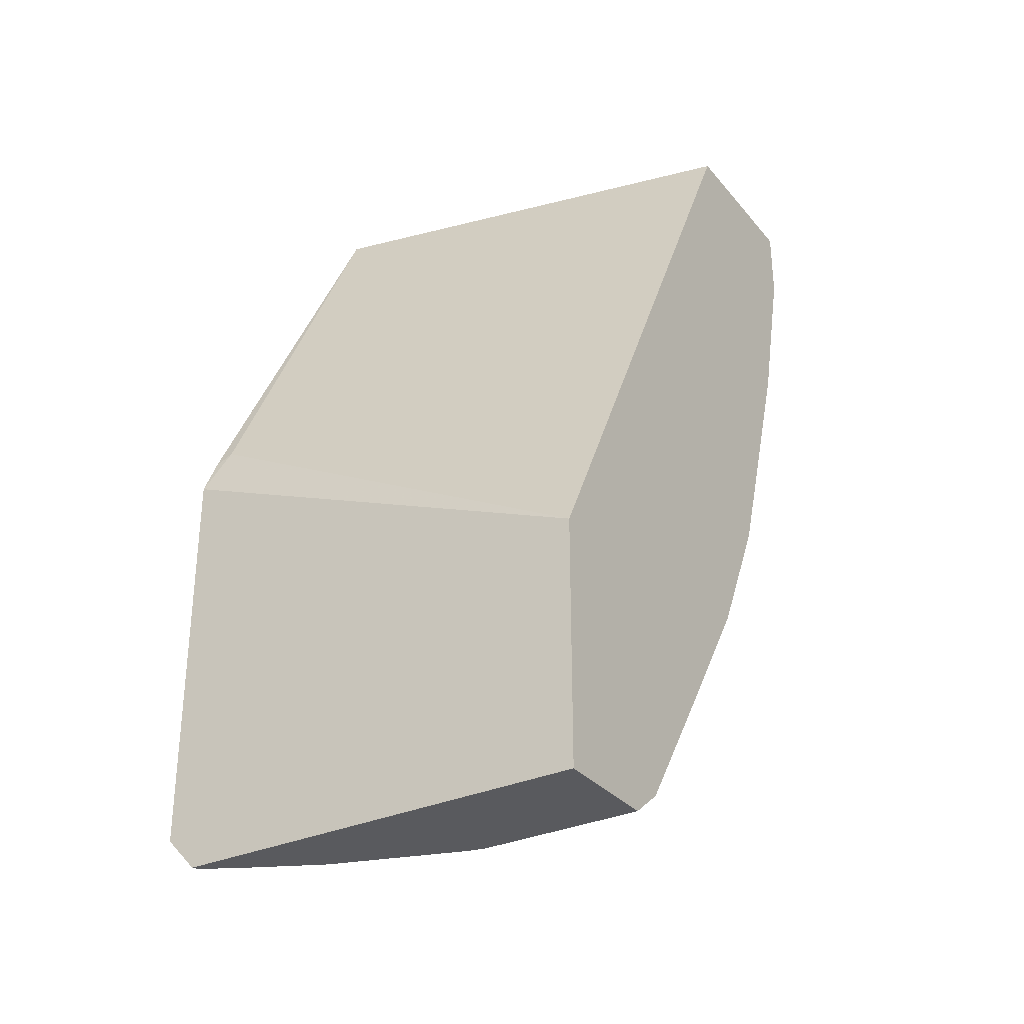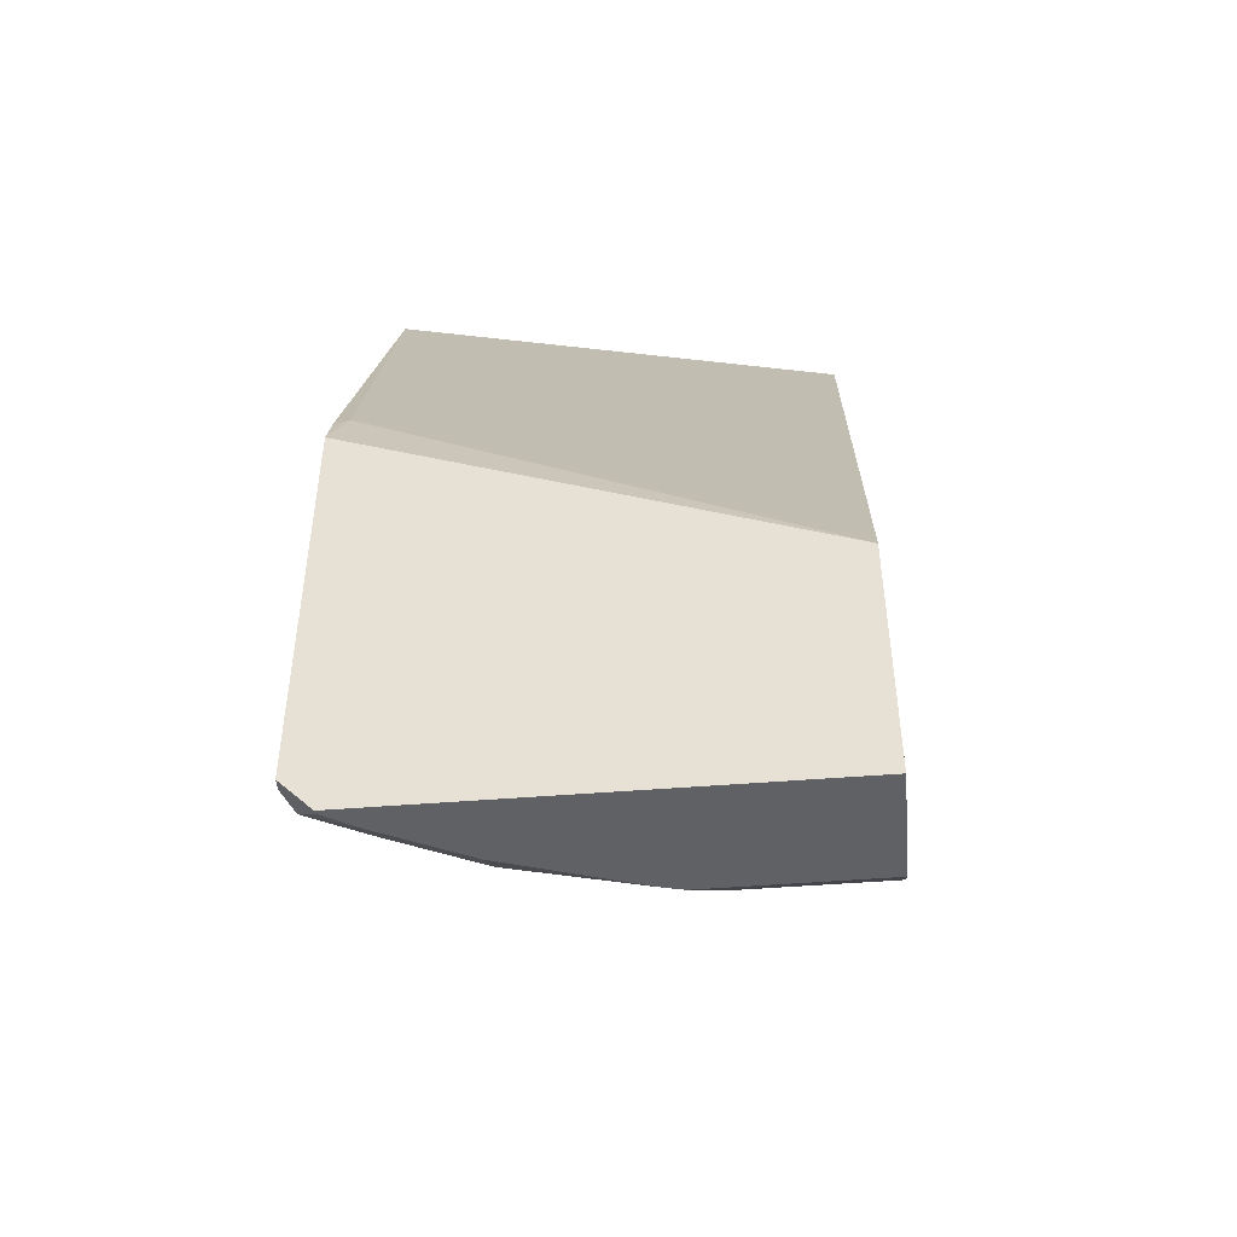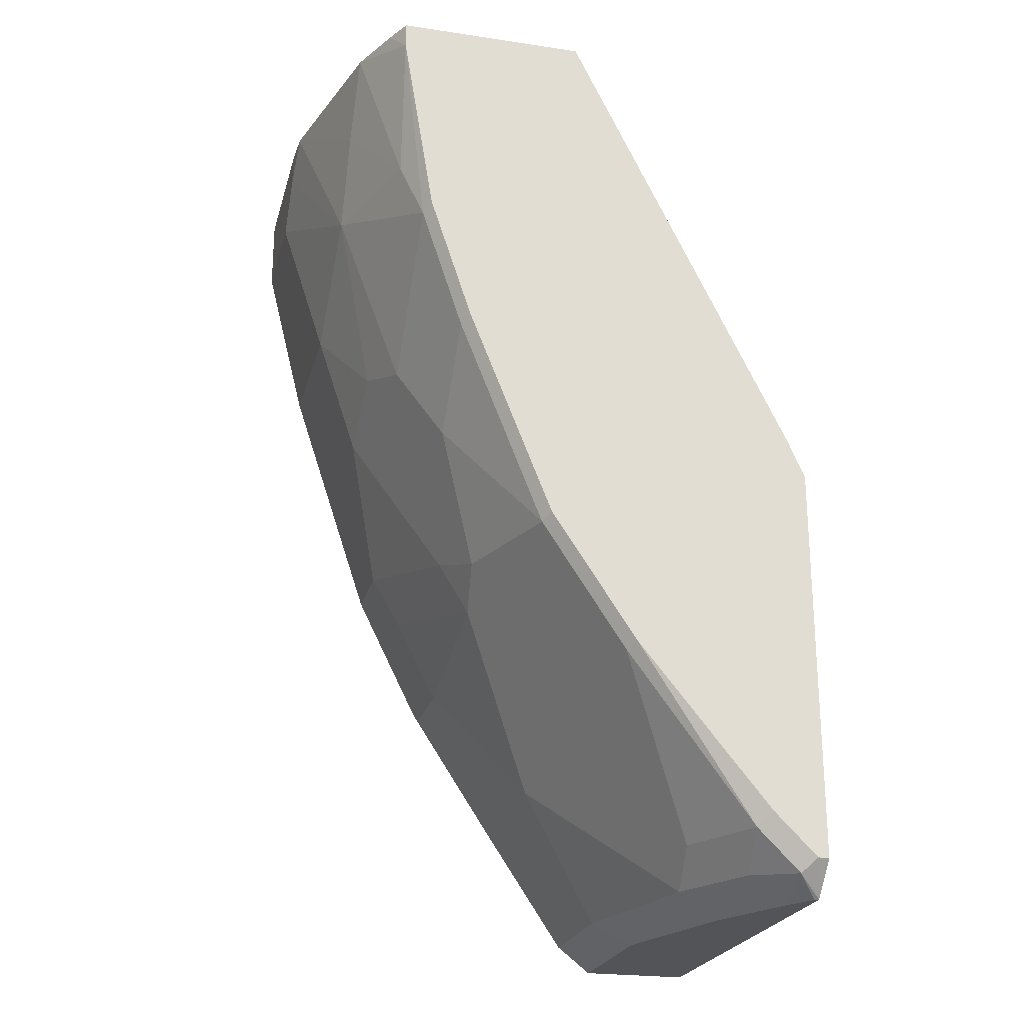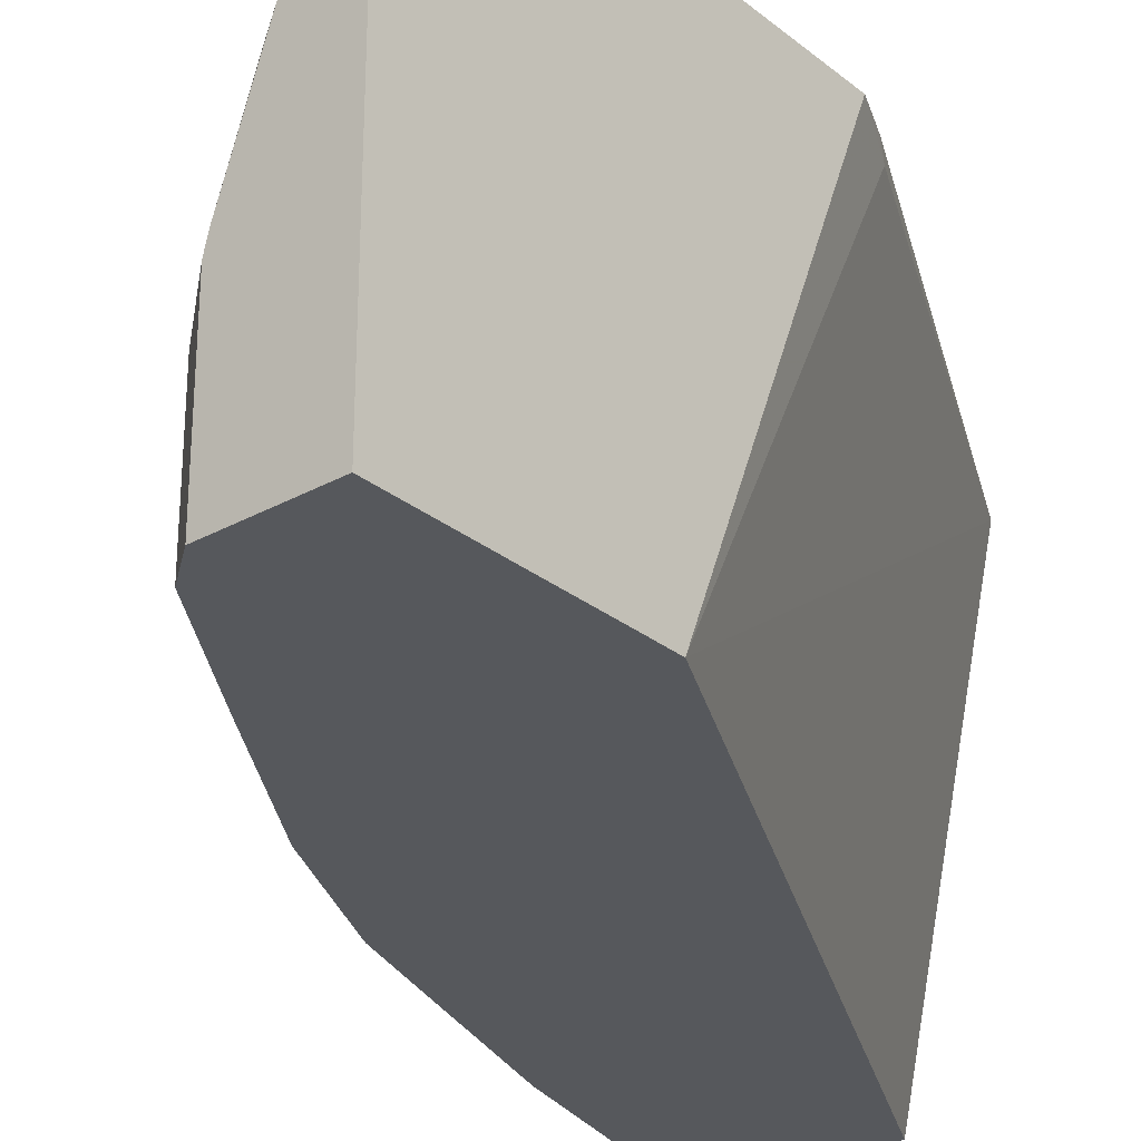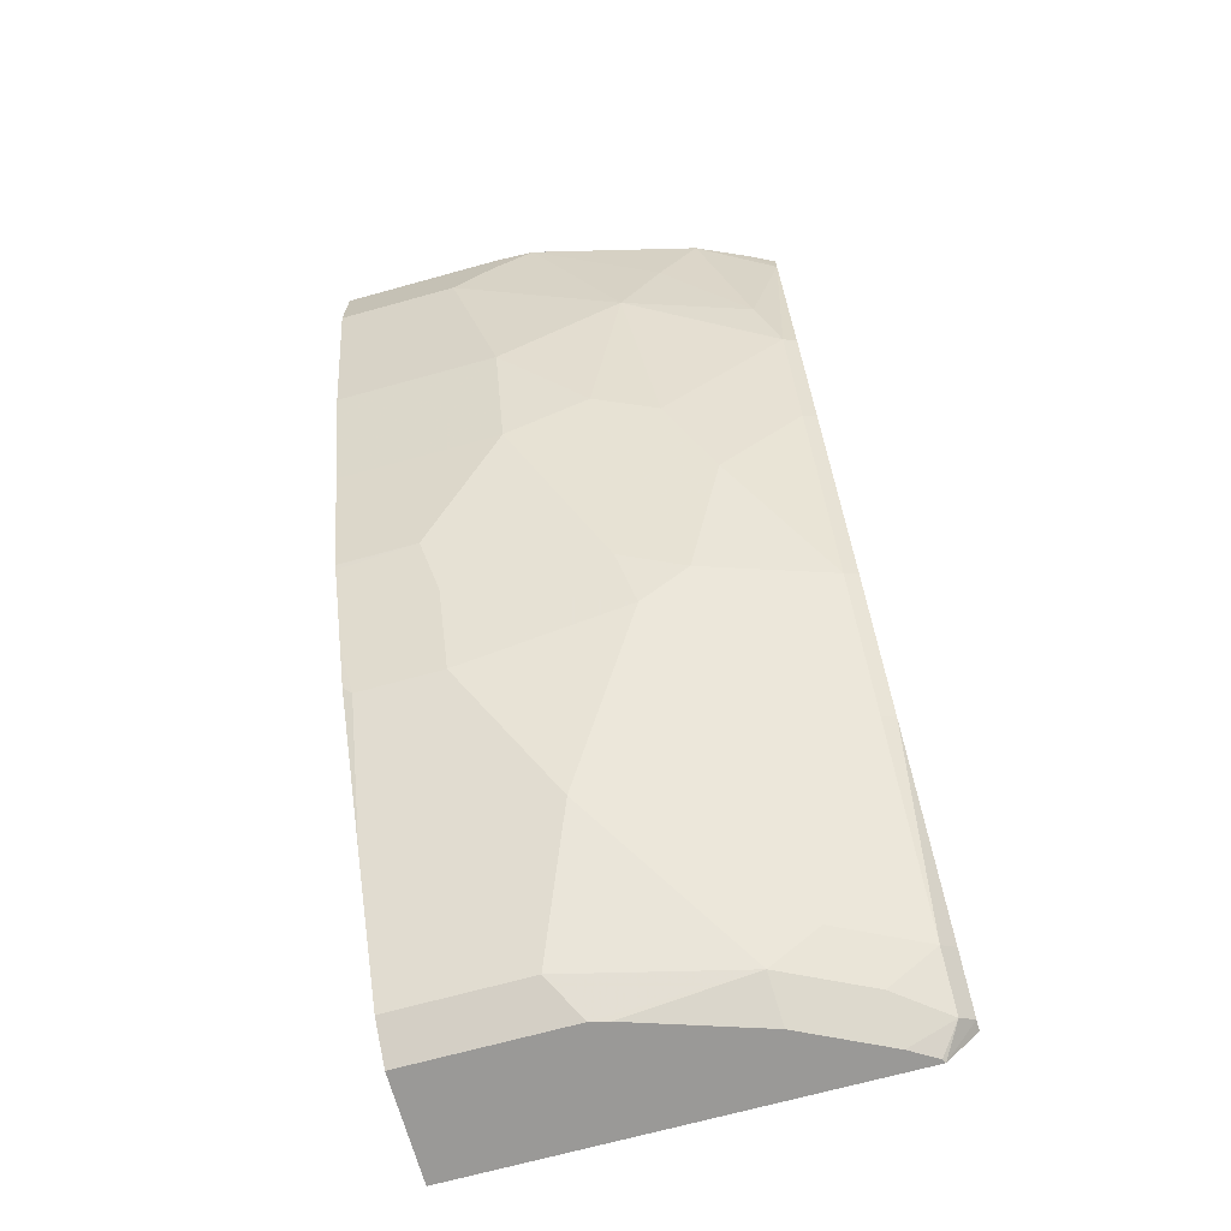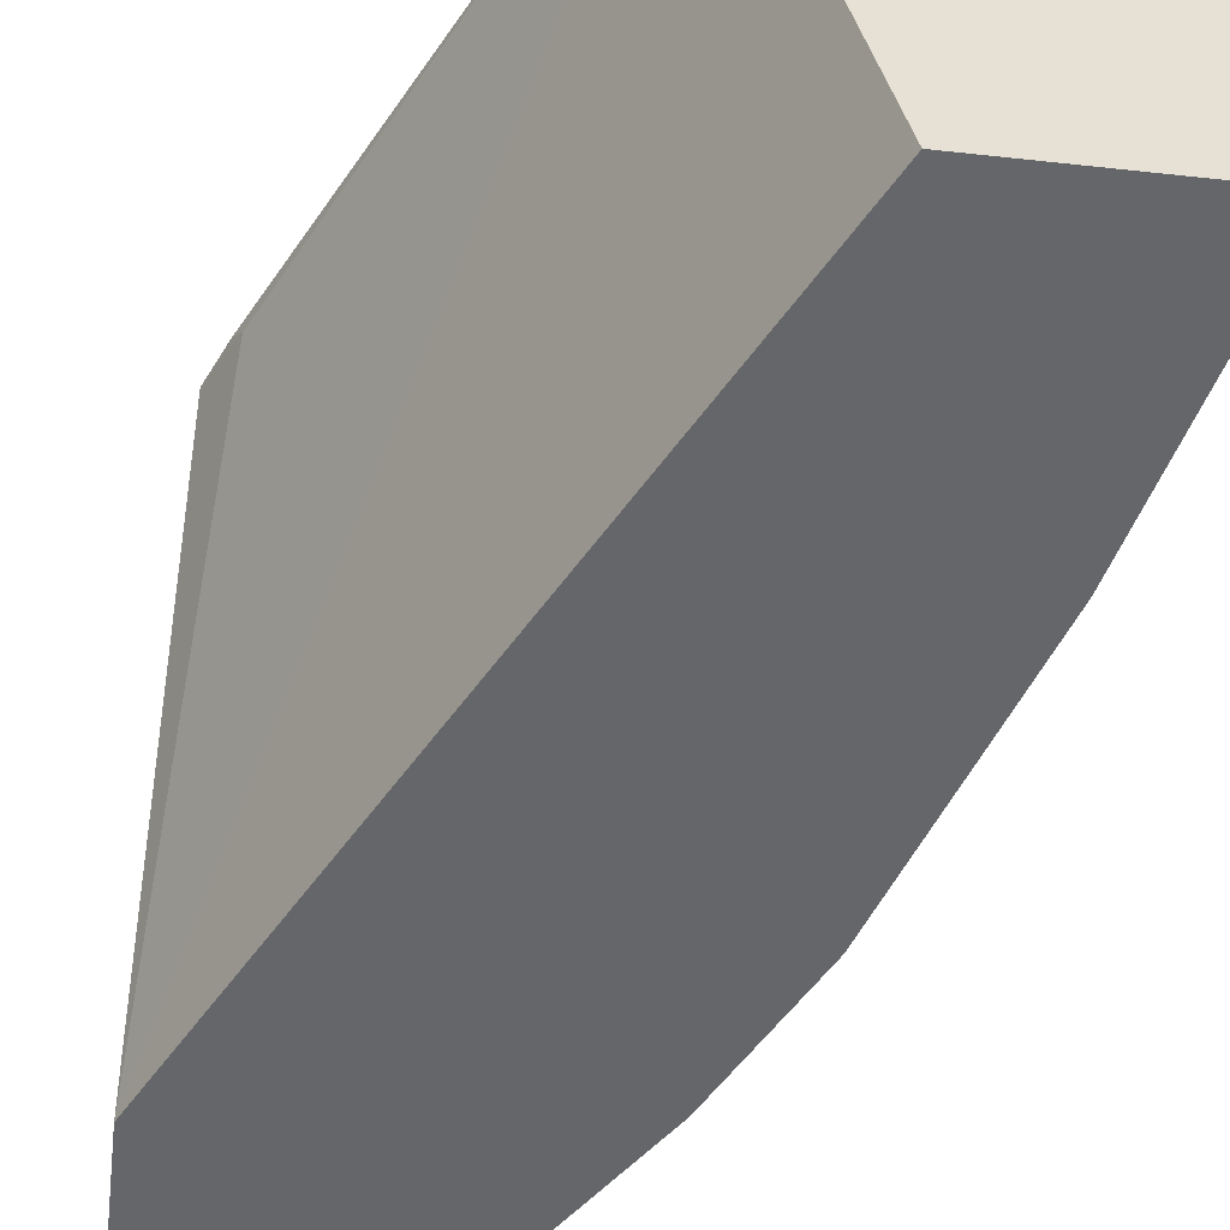
<metadata>
{"format":"obj","ext":"obj","renderer":"f3d","projection":"perspective","resolution":1024,"background":"white","views":[{"elev":-31.5,"azim":122.7,"up":"+Y"},{"elev":-47.5,"azim":95.2,"up":"+Y"},{"elev":-23.4,"azim":-14.1,"up":"+Y"},{"elev":-28.2,"azim":40.0,"up":"+Z"},{"elev":-69.0,"azim":-74.5,"up":"+Y"},{"elev":-51.9,"azim":173.2,"up":"+Z"}]}
</metadata>
<code>
v -0.3153 -0.03482 0.1941
v -0.3235 -0.01604 0.1941
v -0.3153 -0.2214 0.1941
v -0.3153 -0.1214 -0.0172
v -0.3265 -0.009923 0.188
v -0.4274 0.194 0.1941
v -0.3204 -0.2214 0.1941
v -0.3153 -0.237 0.1795
v -0.3153 -0.237 -0.0172
v -0.475 0.194 -0.0172
v -0.5164 0.194 0.1941
v -0.3402 -0.2017 0.1941
v -0.3265 -0.2276 0.188
v -0.3171 -0.237 0.1786
v -0.3664 -0.237 -0.0172
v -0.5541 0.194 -0.0172
v -0.5184 0.194 0.1902
v -0.5164 0.1819 0.1941
v -0.3463 -0.2078 0.188
v -0.3581 -0.18 0.1941
v -0.3247 -0.237 0.1663
v -0.3431 -0.2243 0.1649
v -0.3826 -0.2243 -0.0172
v -0.3664 -0.237 0.05891
v -0.5541 0.194 0.05938
v -0.5541 0.1583 -0.0172
v -0.5211 0.194 0.1847
v -0.5211 0.1913 0.1847
v -0.5335 0.194 0.1575
v -0.5145 0.1187 0.1781
v -0.5046 0.08902 0.188
v -0.5016 0.0921 0.1941
v -0.3661 -0.2078 0.1484
v -0.4027 -0.1255 0.1941
v -0.4057 -0.1286 0.188
v -0.3445 -0.237 0.1267
v -0.3628 -0.2243 0.1253
v -0.4222 -0.1649 -0.0172
v -0.3826 -0.2243 0.04618
v -0.3642 -0.237 0.06739
v -0.5541 0.1781 0.05938
v -0.5534 0.194 0.07839
v -0.5541 0.1583 0.03959
v -0.5343 0.07915 -0.0172
v -0.5225 0.194 0.182
v -0.5343 0.1583 0.1385
v -0.5343 0.1187 0.1187
v -0.5046 0.06923 0.1682
v -0.4848 0.02966 0.188
v -0.4818 0.03274 0.1941
v -0.4422 -0.06617 0.1941
v -0.4453 -0.06925 0.188
v -0.4255 -0.1088 0.1682
v -0.4189 -0.122 0.1616
v -0.3991 -0.1616 0.1418
v -0.3991 -0.1814 0.1022
v -0.4024 -0.1847 0.08576
v -0.4618 -0.1055 -0.01319
v -0.4638 -0.1015 -0.0172
v -0.4222 -0.1649 0.06598
v -0.5343 0.07915 0.05938
v -0.5145 0.01978 -0.0172
v -0.5145 0.03957 0.09894
v -0.5046 0.02966 0.1286
v -0.4848 0.009866 0.1682
v -0.4585 -0.04288 0.1814
v -0.4848 -0.009923 0.1484
v -0.4651 -0.06925 0.1286
v -0.4189 -0.1616 0.08247
v -0.4585 -0.08245 0.122
v -0.4618 -0.1055 0.02639
v -0.4737 -0.08174 -0.0172
v -0.4618 -0.08575 0.1055
v -0.5145 0.01978 0.05938
v -0.4947 -0.03954 -0.0172
v -0.5046 0.009866 0.08905
v -0.4947 -0.0198 0.07918
v -0.475 -0.05933 0.09894
v -0.4815 -0.06596 0.02639
v -0.4775 -0.07397 -0.0172
v -0.4947 -0.03954 0.01981
v -0.4934 -0.04216 -0.0172
f 38 58 59
f 38 60 71
f 38 71 58
f 39 57 60
f 41 43 47
f 49 65 66
f 41 47 42
f 42 47 46
f 47 61 63
f 44 62 74
f 44 74 61
f 47 63 64
f 47 64 48
f 48 64 67
f 48 67 65
f 37 57 39
f 43 61 47
f 37 56 57
f 31 48 65
f 36 37 40
f 28 45 29
f 29 42 46
f 29 46 30
f 30 46 47
f 30 47 31
f 49 66 52
f 31 65 49
f 31 49 50
f 31 50 32
f 31 47 48
f 33 35 55
f 33 55 37
f 34 51 52
f 34 52 35
f 35 52 53
f 35 53 54
f 35 54 55
f 37 55 56
f 49 52 51
f 60 69 70
f 52 66 67
f 68 77 78
f 68 78 73
f 68 73 70
f 68 76 74
f 68 74 77
f 71 73 79
f 71 79 80
f 65 67 66
f 71 80 72
f 73 81 79
f 74 81 77
f 75 82 81
f 77 81 78
f 79 81 82
f 79 82 80
f 27 45 28
f 73 78 81
f 64 68 67
f 64 76 68
f 64 74 76
f 52 67 68
f 52 68 53
f 53 68 70
f 53 70 54
f 54 69 56
f 54 56 55
f 54 70 69
f 56 69 60
f 56 60 57
f 58 71 72
f 58 72 59
f 60 70 73
f 60 73 71
f 61 74 63
f 62 75 81
f 62 81 74
f 63 74 64
f 49 51 50
f 26 61 43
f 8 40 24
f 25 41 42
f 4 38 59
f 4 59 72
f 4 72 80
f 4 80 82
f 4 82 75
f 4 75 62
f 4 62 44
f 4 23 38
f 4 44 26
f 4 16 10
f 4 10 6
f 4 6 5
f 6 10 16
f 6 16 25
f 6 25 42
f 6 42 29
f 4 26 16
f 4 15 23
f 4 9 15
f 3 7 8
f 26 44 61
f 1 2 6
f 1 11 18
f 1 18 32
f 1 32 50
f 1 50 51
f 1 51 34
f 1 34 20
f 1 20 12
f 1 12 7
f 1 7 3
f 1 3 8
f 1 8 9
f 1 9 4
f 1 4 5
f 1 5 2
f 2 5 6
f 6 29 45
f 6 45 27
f 1 6 11
f 6 17 11
f 17 28 18
f 18 28 29
f 18 29 30
f 18 30 31
f 6 27 17
f 19 33 37
f 19 37 22
f 17 27 28
f 19 20 34
f 19 35 33
f 21 22 37
f 21 37 36
f 23 39 60
f 23 60 38
f 24 40 37
f 24 37 39
f 19 34 35
f 16 41 25
f 18 31 32
f 16 26 43
f 7 12 19
f 7 19 13
f 16 43 41
f 7 13 8
f 8 13 14
f 8 14 21
f 8 36 40
f 8 24 15
f 8 21 36
f 11 17 18
f 12 20 19
f 13 21 14
f 13 19 22
f 13 22 21
f 15 24 39
f 15 39 23
f 8 15 9

</code>
